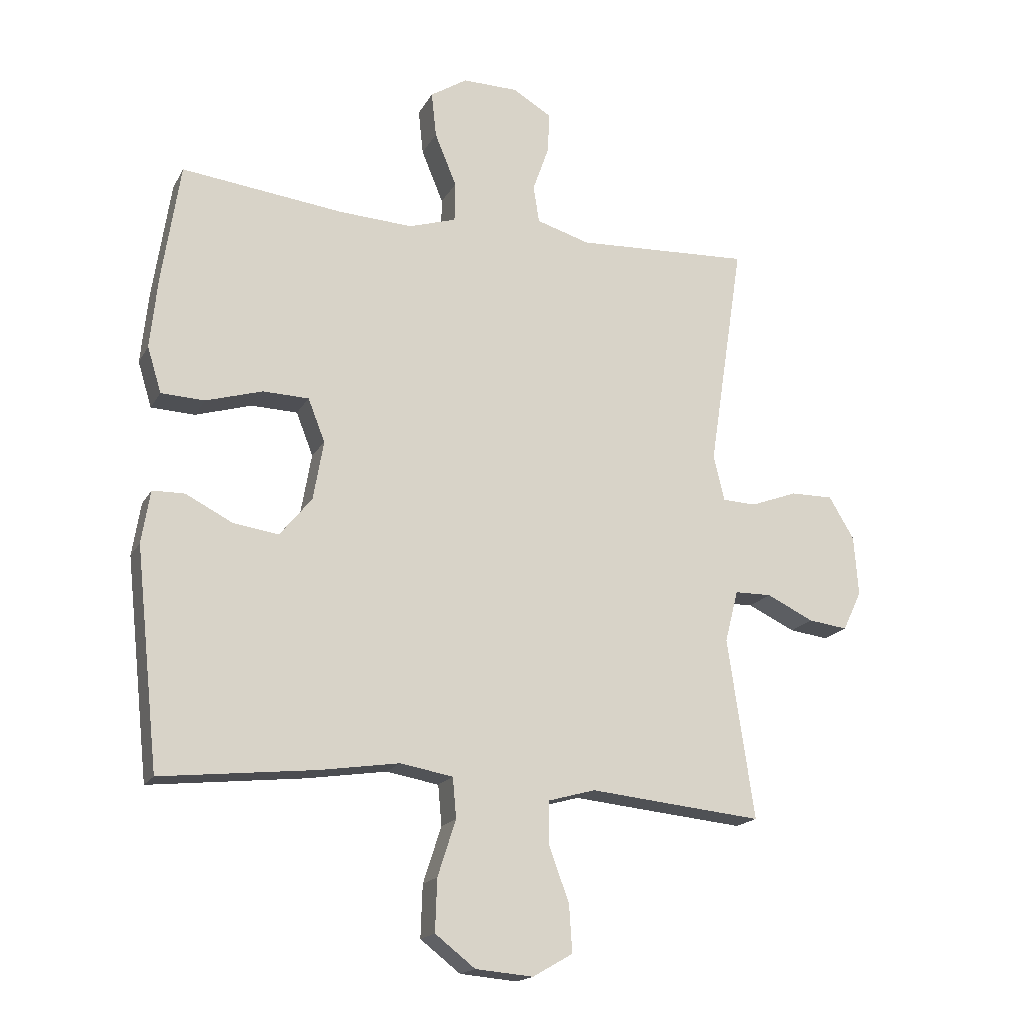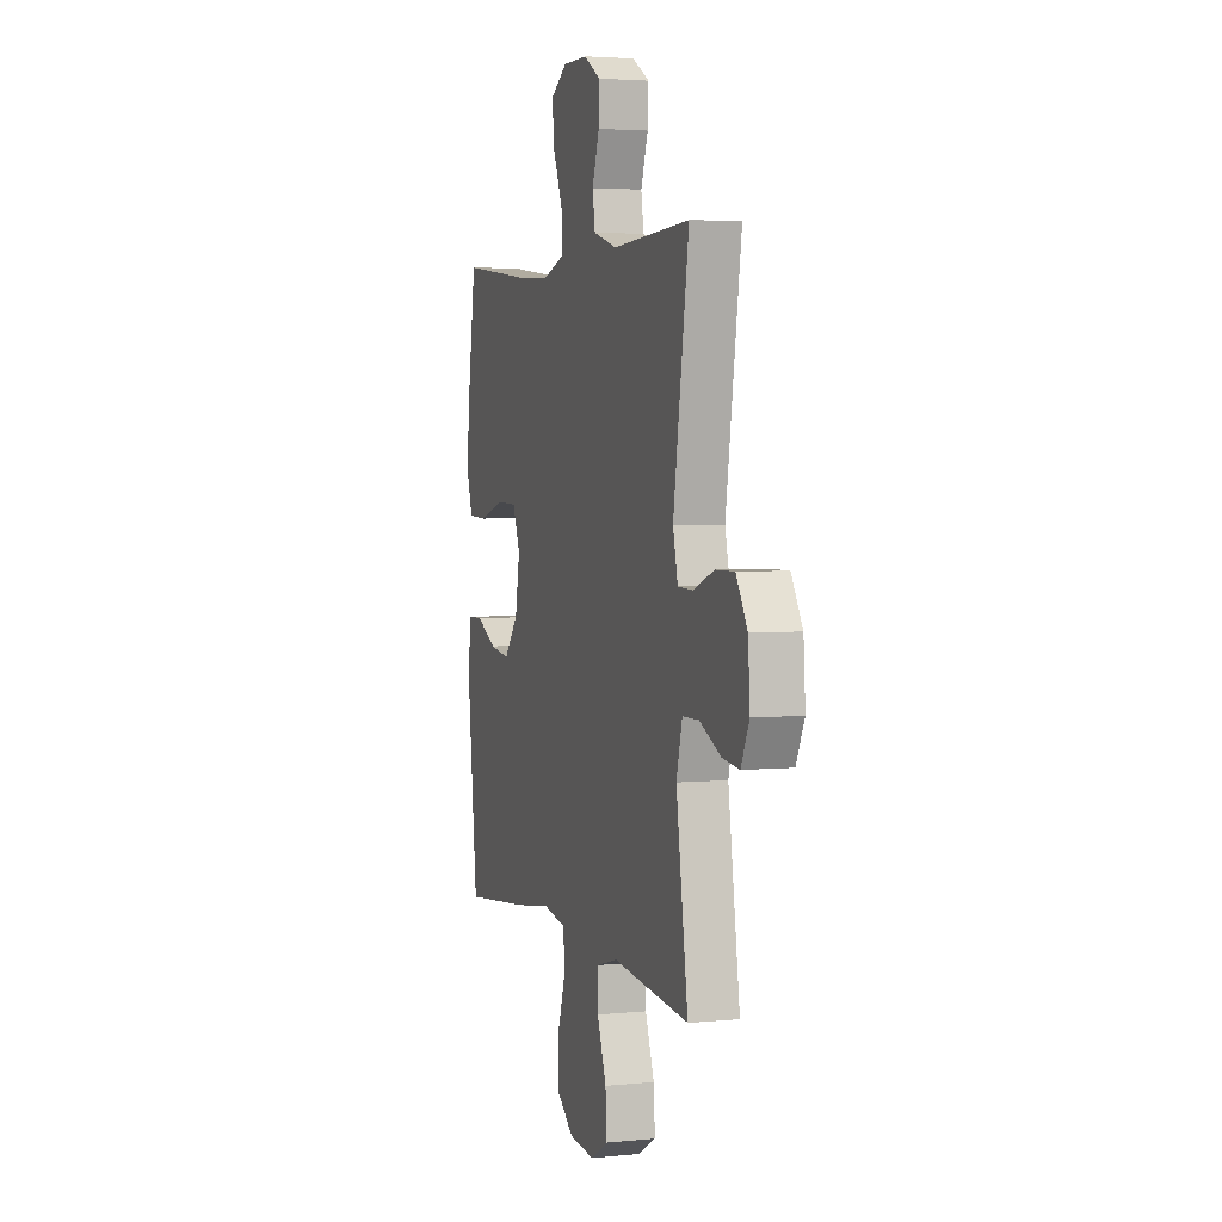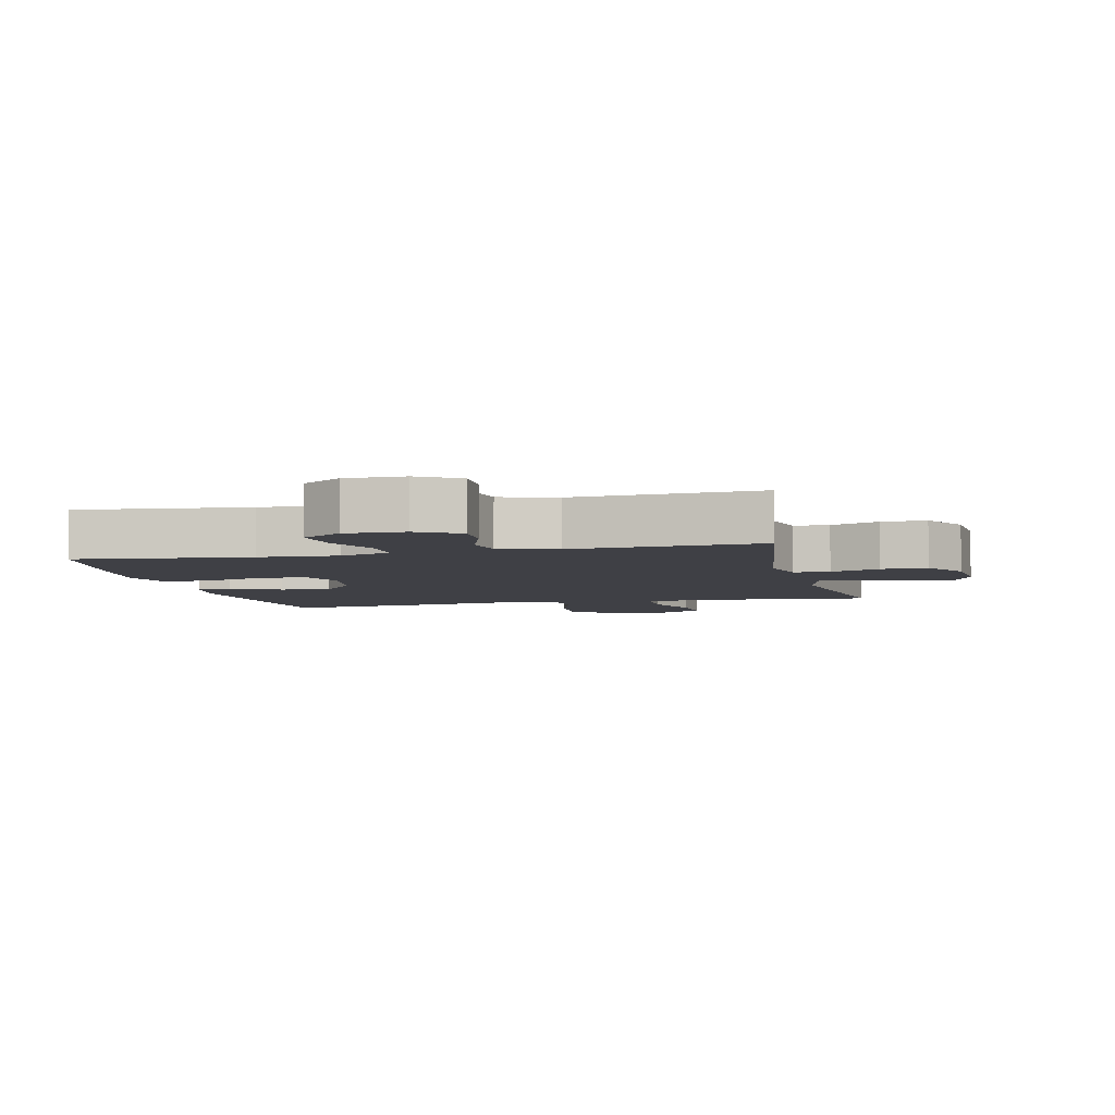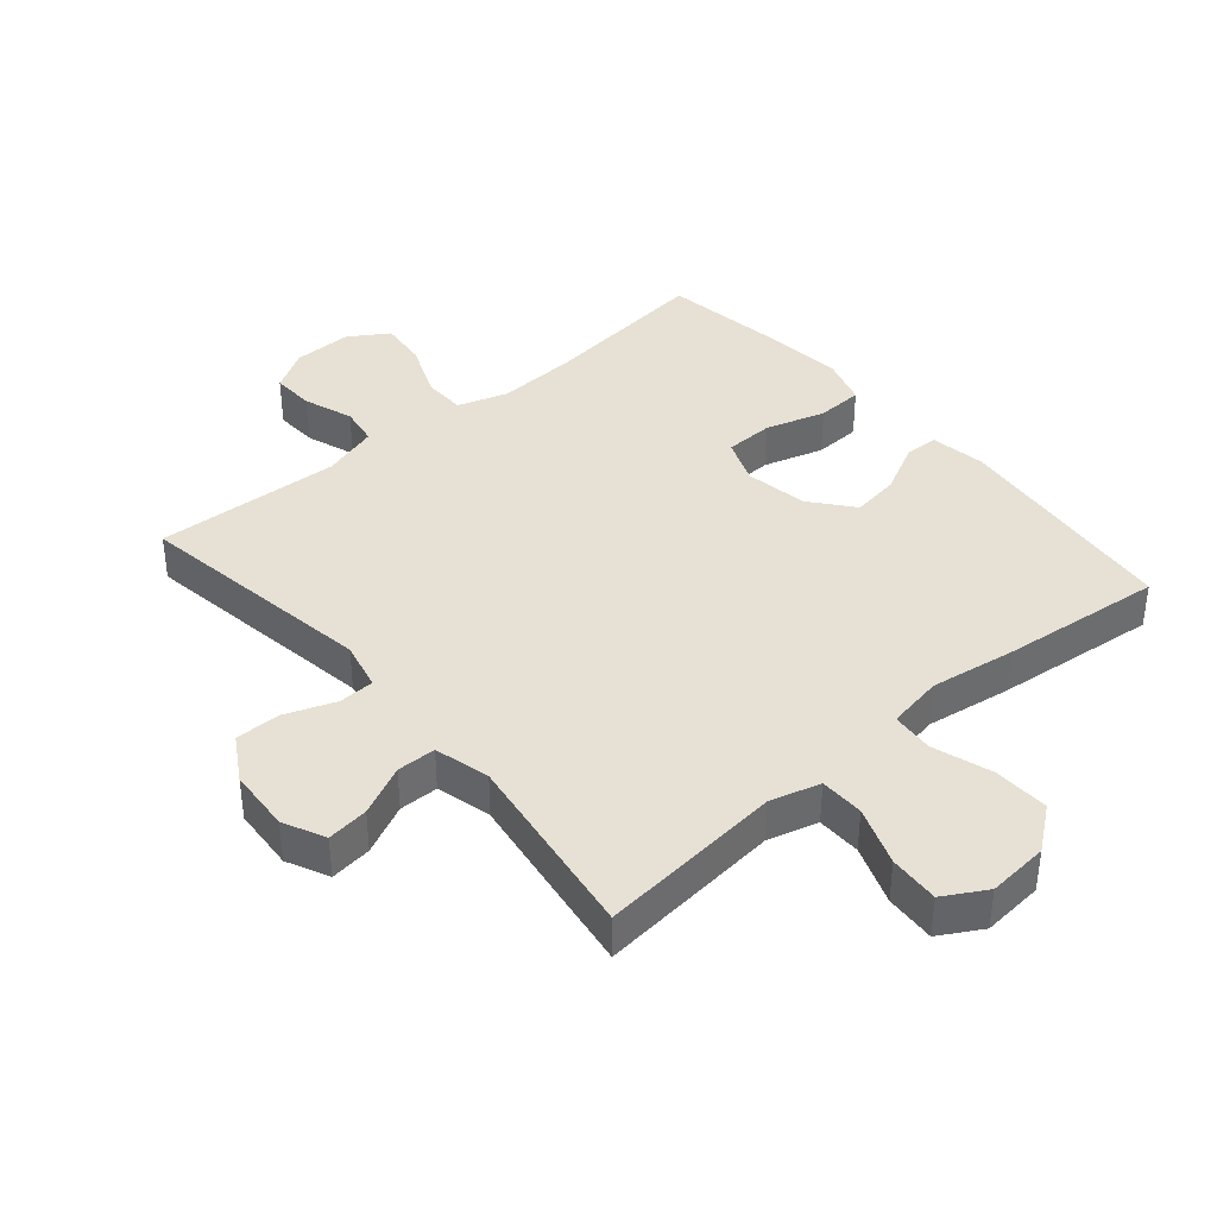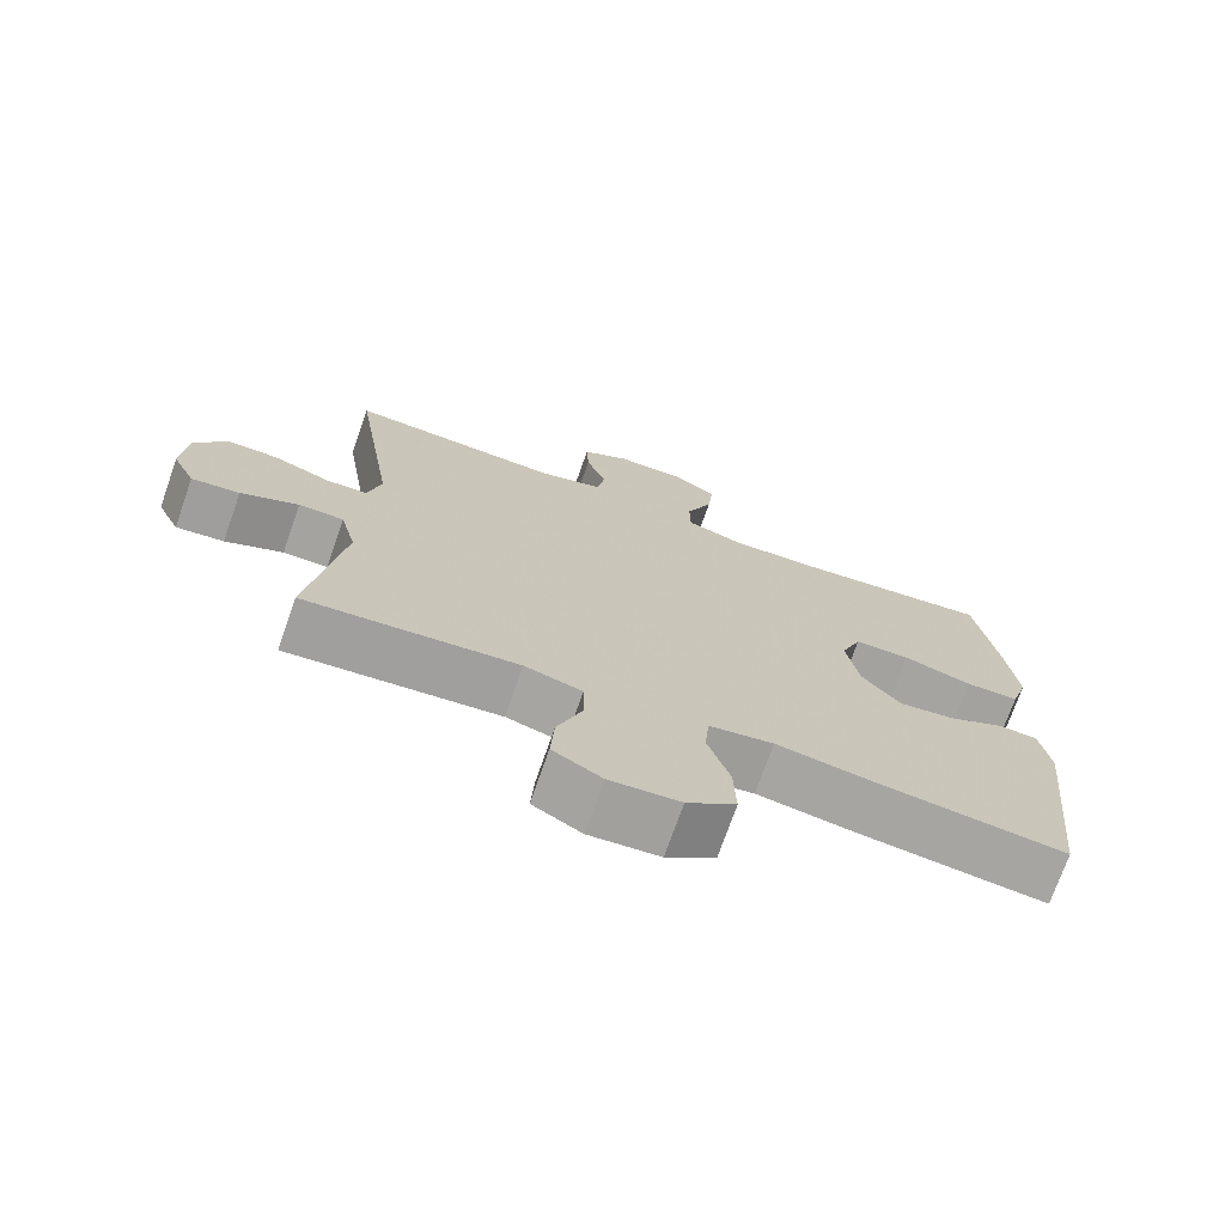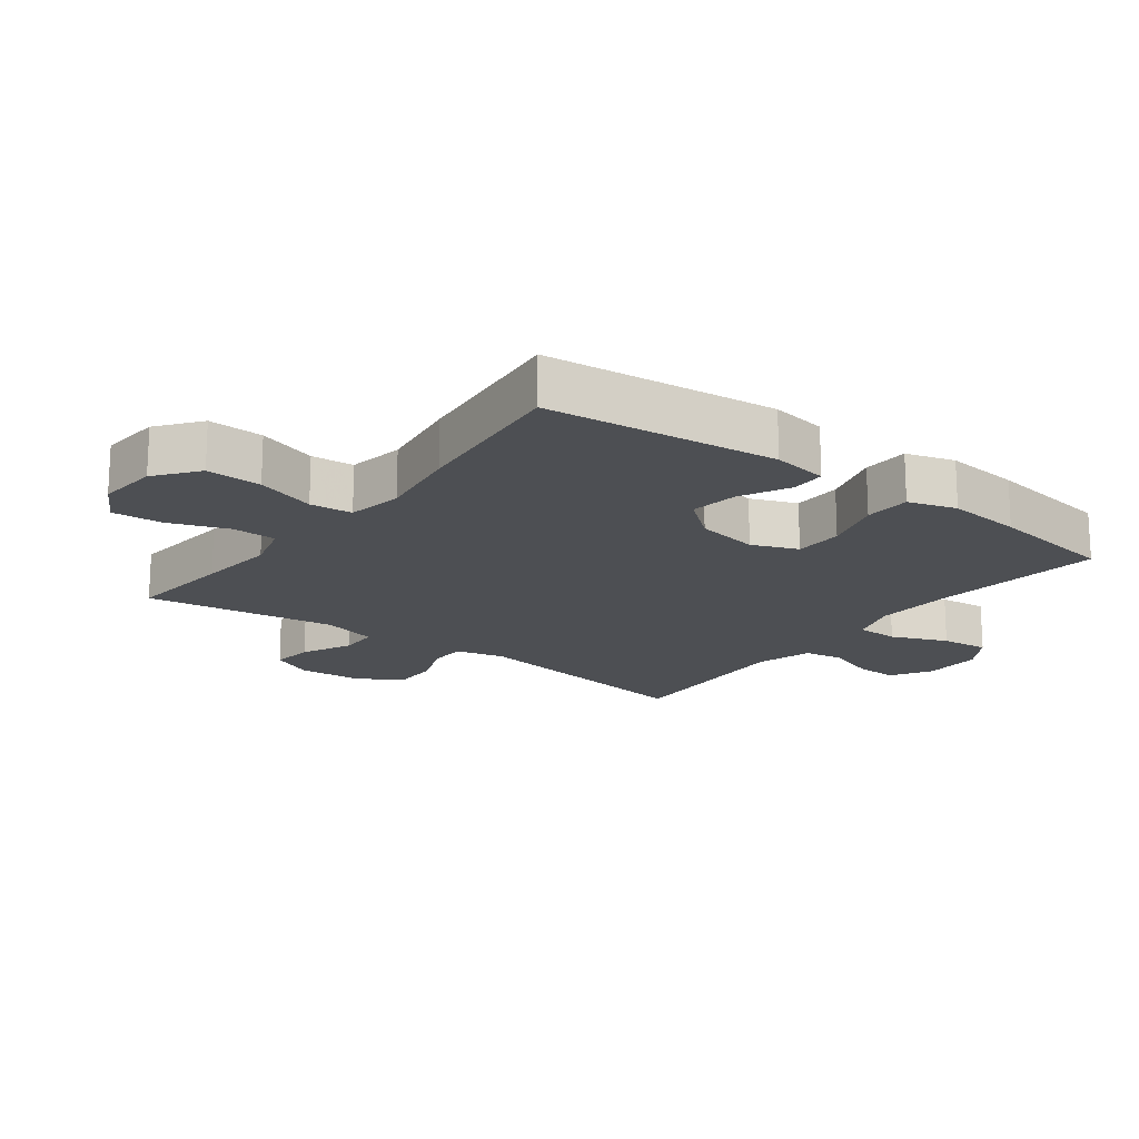
<metadata>
{"format":"obj","ext":"obj","renderer":"f3d","projection":"perspective","resolution":1024,"background":"white","views":[{"elev":-17.8,"azim":-20.8,"up":"+Z"},{"elev":3.6,"azim":71.8,"up":"+Z"},{"elev":-5.2,"azim":13.5,"up":"+Y"},{"elev":39.2,"azim":139.5,"up":"+Y"},{"elev":-72.9,"azim":160.7,"up":"+Z"},{"elev":-17.7,"azim":-127.1,"up":"+Y"}]}
</metadata>
<code>
v -0.5 0.07 0.5
v -0.232 0.07 0.469
v -0.11 0.07 0.463
v -0.032 0.07 0.488
v -0.031 0.07 0.554
v -0.067 0.07 0.641
v -0.075 0.07 0.716
v -0.014 0.07 0.755
v 0.078 0.07 0.754
v 0.142 0.07 0.716
v 0.139 0.07 0.649
v 0.112 0.07 0.572
v 0.122 0.07 0.511
v 0.21 0.07 0.485
v 0.5 0.07 0.5
v 0.442 0.07 0.122
v 0.46 0.07 0.046
v 0.516 0.07 0.044
v 0.593 0.07 0.073
v 0.664 0.07 0.074
v 0.706 0.07 0.004
v 0.713 0.07 -0.095
v 0.682 0.07 -0.16
v 0.617 0.07 -0.152
v 0.539 0.07 -0.115
v 0.478 0.07 -0.116
v 0.456 0.07 -0.202
v 0.5 0.07 -0.5
v 0.334 0.07 -0.484
v 0.213 0.07 -0.472
v 0.135 0.07 -0.494
v 0.134 0.07 -0.563
v 0.168 0.07 -0.655
v 0.173 0.07 -0.733
v 0.107 0.07 -0.771
v 0.012 0.07 -0.763
v -0.054 0.07 -0.712
v -0.051 0.07 -0.626
v -0.021 0.07 -0.533
v -0.027 0.07 -0.467
v -0.114 0.07 -0.452
v -0.245 0.07 -0.472
v -0.5 0.07 -0.5
v -0.539 0.07 -0.14
v -0.525 0.07 -0.053
v -0.472 0.07 -0.052
v -0.395 0.07 -0.091
v -0.32 0.07 -0.102
v -0.267 0.07 -0.037
v -0.25 0.07 0.061
v -0.278 0.07 0.132
v -0.354 0.07 0.134
v -0.447 0.07 0.106
v -0.519 0.07 0.109
v -0.542 0.07 0.184
v -0.53 0.07 0.301
v -0.5 0 0.5
v -0.232 0 0.469
v -0.11 0 0.463
v -0.032 0 0.488
v -0.031 0 0.554
v -0.067 0 0.641
v -0.075 0 0.716
v -0.014 0 0.755
v 0.078 0 0.754
v 0.142 0 0.716
v 0.139 0 0.649
v 0.112 0 0.572
v 0.122 0 0.511
v 0.21 0 0.485
v 0.5 0 0.5
v 0.442 0 0.122
v 0.46 0 0.046
v 0.516 0 0.044
v 0.593 0 0.073
v 0.664 0 0.074
v 0.706 0 0.004
v 0.713 0 -0.095
v 0.682 0 -0.16
v 0.617 0 -0.152
v 0.539 0 -0.115
v 0.478 0 -0.116
v 0.456 0 -0.202
v 0.5 0 -0.5
v 0.334 0 -0.484
v 0.213 0 -0.472
v 0.135 0 -0.494
v 0.134 0 -0.563
v 0.168 0 -0.655
v 0.173 0 -0.733
v 0.107 0 -0.771
v 0.012 0 -0.763
v -0.054 0 -0.712
v -0.051 0 -0.626
v -0.021 0 -0.533
v -0.027 0 -0.467
v -0.114 0 -0.452
v -0.245 0 -0.472
v -0.5 0 -0.5
v -0.539 0 -0.14
v -0.525 0 -0.053
v -0.472 0 -0.052
v -0.395 0 -0.091
v -0.32 0 -0.102
v -0.267 0 -0.037
v -0.25 0 0.061
v -0.278 0 0.132
v -0.354 0 0.134
v -0.447 0 0.106
v -0.519 0 0.109
v -0.542 0 0.184
v -0.53 0 0.301
f 56 1 2
f 55 56 2
f 54 55 2
f 53 54 2
f 52 53 2
f 51 52 2 3
f 50 51 3 4
f 49 50 4
f 45 46 47
f 44 45 47
f 43 44 47
f 42 43 47
f 41 42 47
f 40 41 47 48
f 37 38 39
f 36 37 39
f 35 36 39
f 34 35 39
f 33 34 39
f 32 33 39
f 31 32 39 40
f 40 48 49
f 31 40 49
f 30 31 49
f 30 49 4
f 29 30 4
f 28 29 4
f 27 28 4
f 23 24 25
f 22 23 25
f 21 22 25
f 20 21 25
f 19 20 25
f 18 19 25
f 17 18 25 26
f 14 15 16
f 27 4 5
f 26 27 5
f 17 26 5
f 16 17 5
f 14 16 5
f 13 14 5
f 9 10 11 12
f 9 12 13
f 8 9 13
f 7 8 13
f 6 7 13
f 5 6 13
f 58 57 112
f 58 112 111
f 58 111 110
f 58 110 109
f 58 109 108
f 59 58 108 107
f 60 59 107 106
f 60 106 105
f 103 102 101
f 103 101 100
f 103 100 99
f 103 99 98
f 103 98 97
f 104 103 97 96
f 95 94 93
f 95 93 92
f 95 92 91
f 95 91 90
f 95 90 89
f 95 89 88
f 96 95 88 87
f 105 104 96
f 105 96 87
f 105 87 86
f 60 105 86
f 60 86 85
f 60 85 84
f 60 84 83
f 81 80 79
f 81 79 78
f 81 78 77
f 81 77 76
f 81 76 75
f 81 75 74
f 82 81 74 73
f 72 71 70
f 61 60 83
f 61 83 82
f 61 82 73
f 61 73 72
f 61 72 70
f 61 70 69
f 68 67 66 65
f 69 68 65
f 69 65 64
f 69 64 63
f 69 63 62
f 69 62 61
f 1 57 58 2
f 2 58 59 3
f 3 59 60 4
f 4 60 61 5
f 5 61 62 6
f 6 62 63 7
f 7 63 64 8
f 8 64 65 9
f 9 65 66 10
f 10 66 67 11
f 11 67 68 12
f 12 68 69 13
f 13 69 70 14
f 14 70 71 15
f 15 71 72 16
f 16 72 73 17
f 17 73 74 18
f 18 74 75 19
f 19 75 76 20
f 20 76 77 21
f 21 77 78 22
f 22 78 79 23
f 23 79 80 24
f 24 80 81 25
f 25 81 82 26
f 26 82 83 27
f 27 83 84 28
f 28 84 85 29
f 29 85 86 30
f 30 86 87 31
f 31 87 88 32
f 32 88 89 33
f 33 89 90 34
f 34 90 91 35
f 35 91 92 36
f 36 92 93 37
f 37 93 94 38
f 38 94 95 39
f 39 95 96 40
f 40 96 97 41
f 41 97 98 42
f 42 98 99 43
f 43 99 100 44
f 44 100 101 45
f 45 101 102 46
f 46 102 103 47
f 47 103 104 48
f 48 104 105 49
f 49 105 106 50
f 50 106 107 51
f 51 107 108 52
f 52 108 109 53
f 53 109 110 54
f 54 110 111 55
f 55 111 112 56
f 56 112 57 1

</code>
